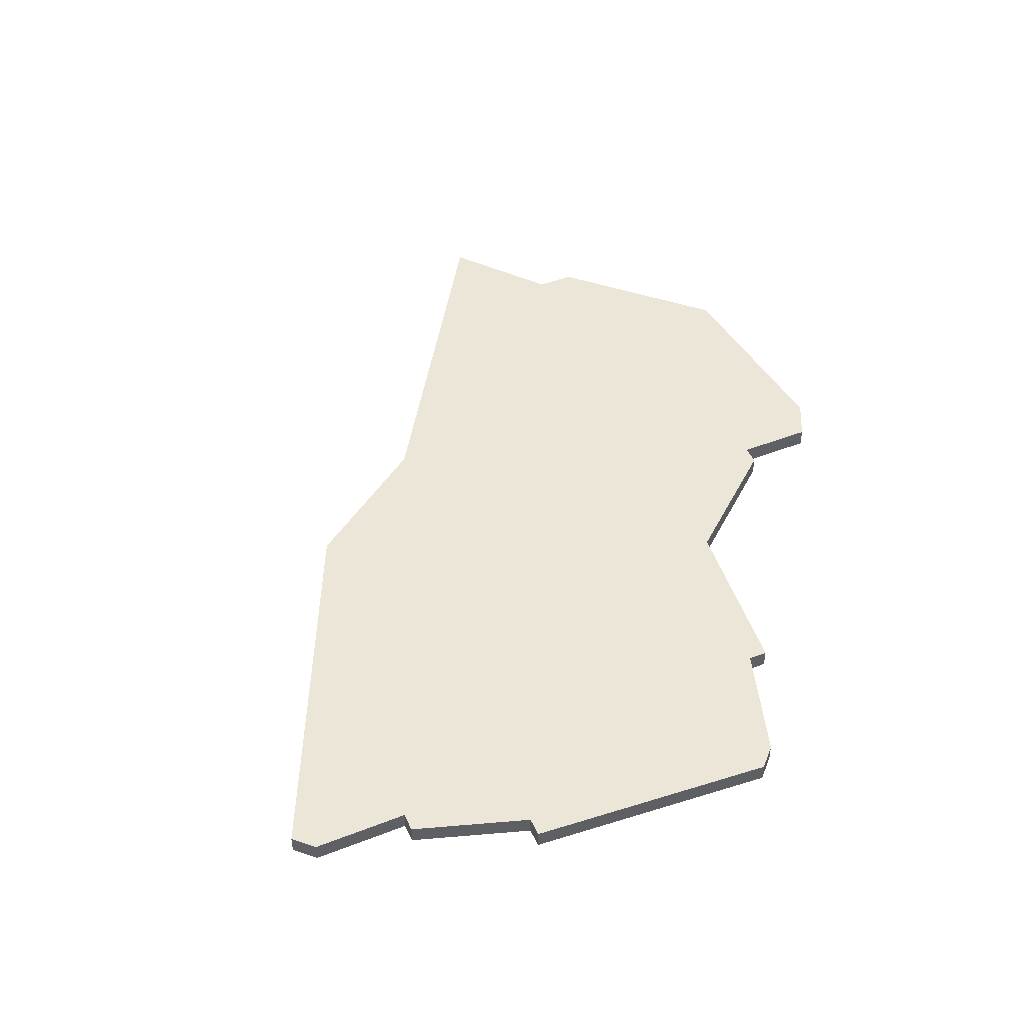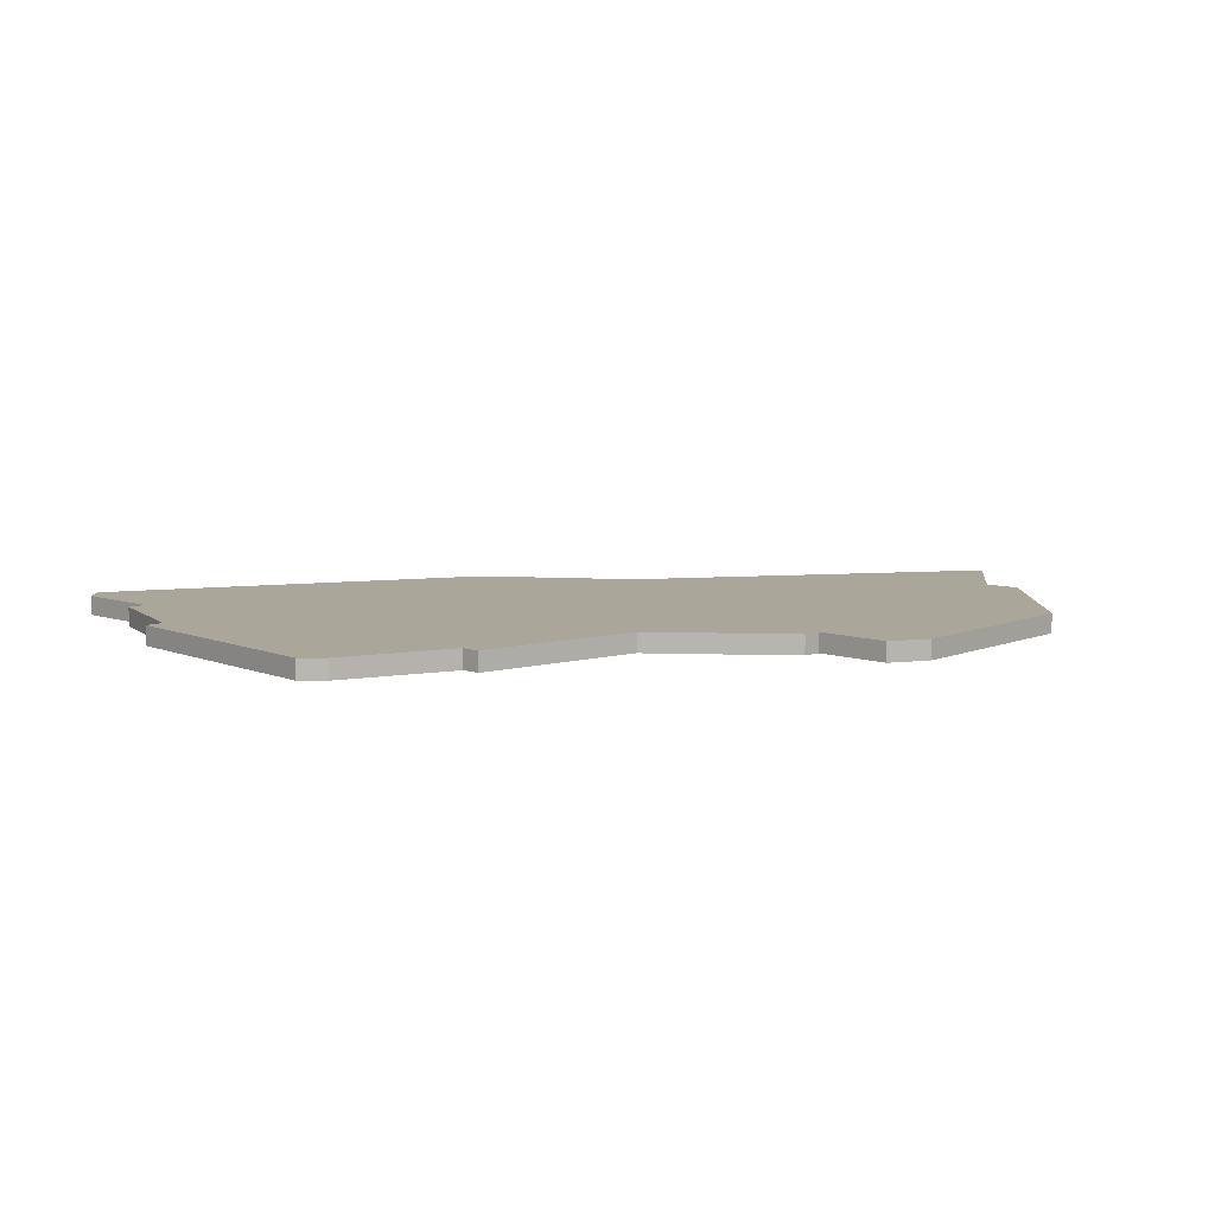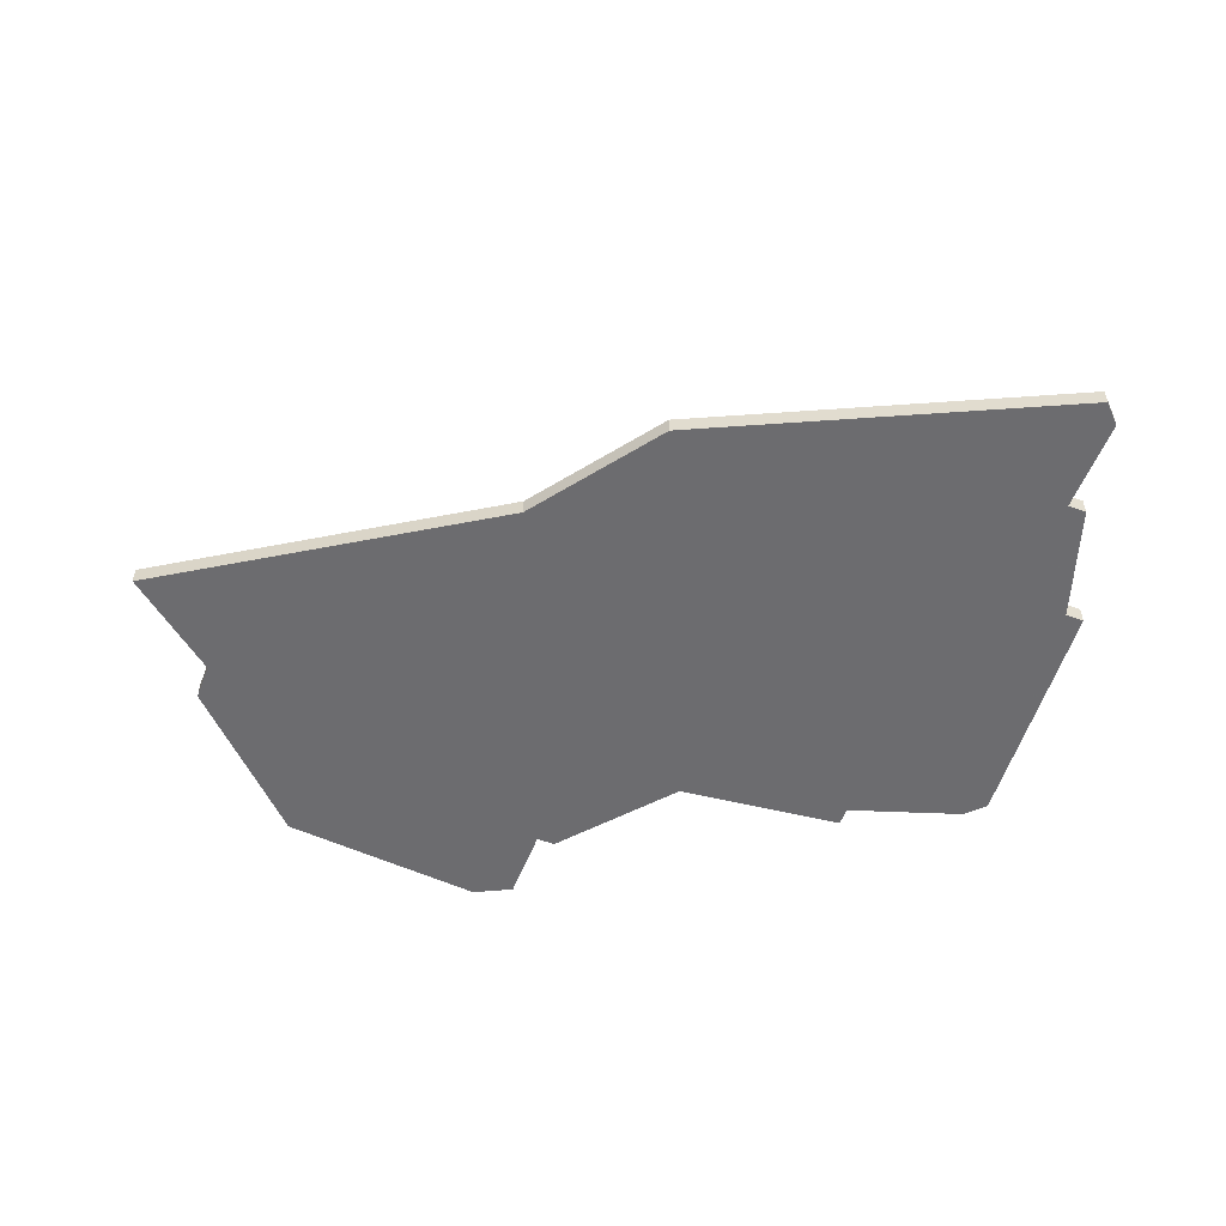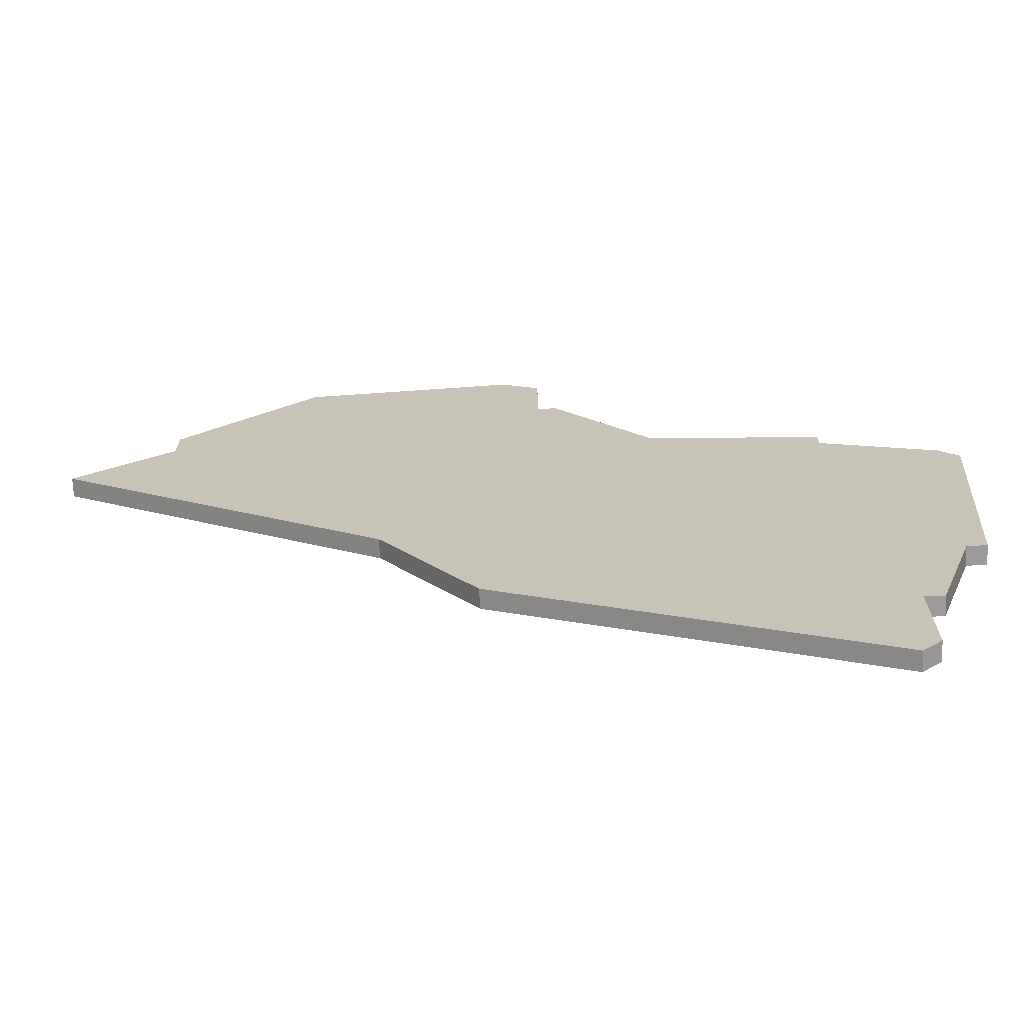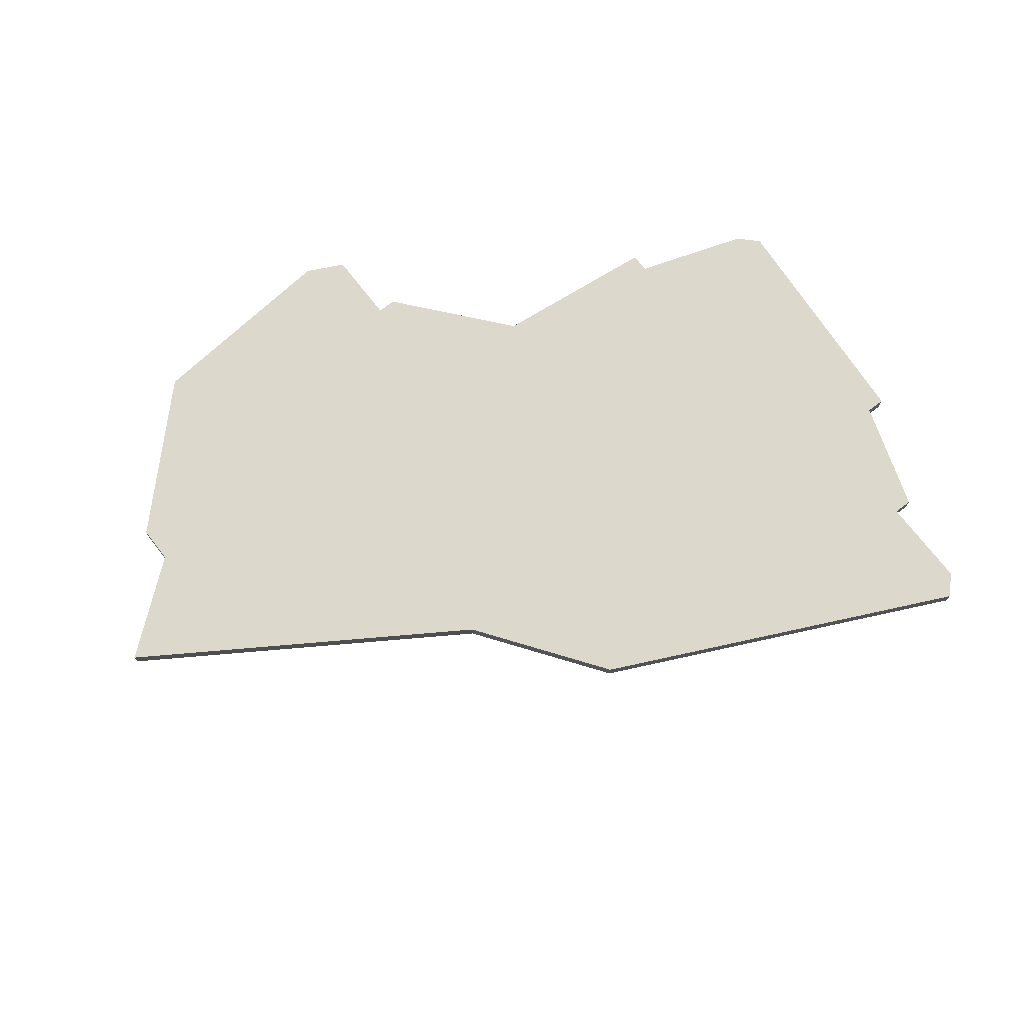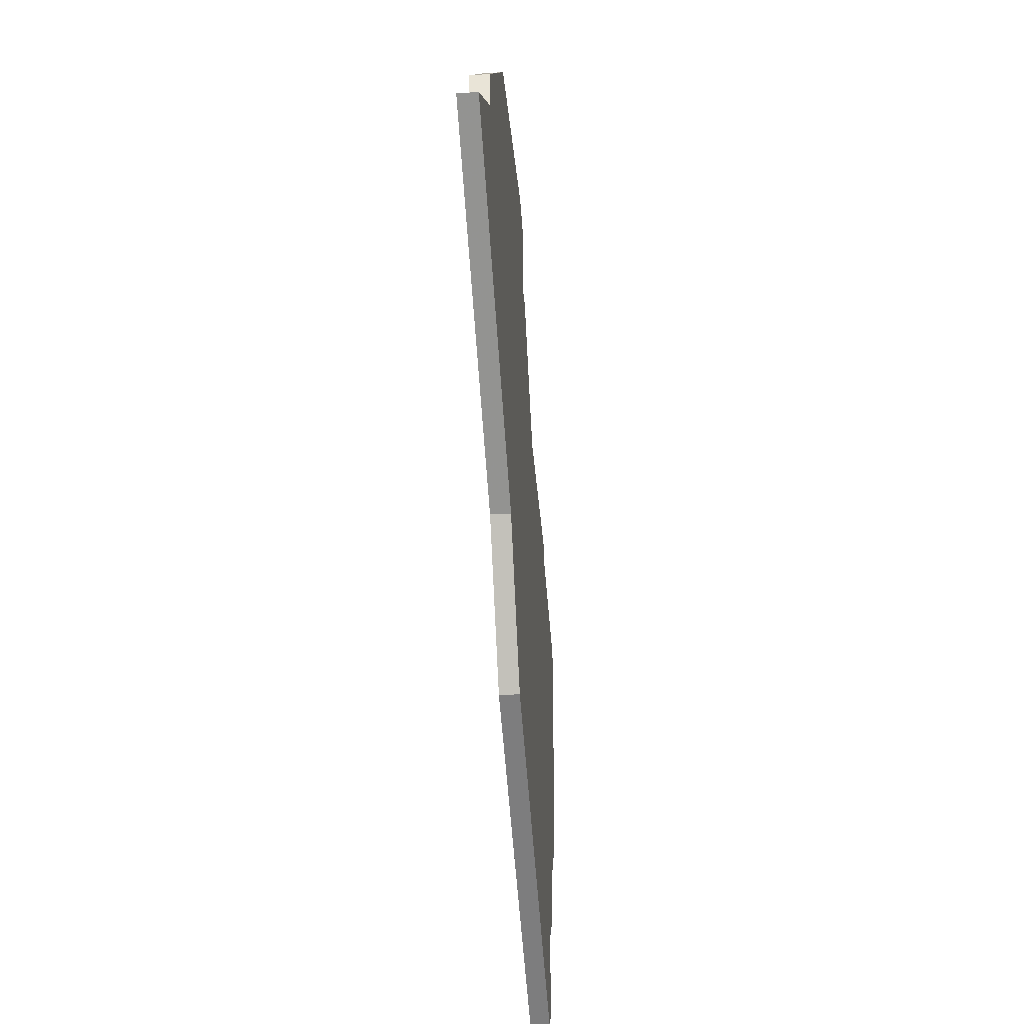
<metadata>
{"format":"obj","ext":"obj","renderer":"f3d","projection":"perspective","resolution":1024,"background":"white","views":[{"elev":46.2,"azim":66.0,"up":"+Z"},{"elev":7.8,"azim":135.2,"up":"+Z"},{"elev":-53.8,"azim":-21.0,"up":"+Z"},{"elev":-69.9,"azim":2.4,"up":"+Y"},{"elev":72.7,"azim":-37.8,"up":"+Z"},{"elev":-34.1,"azim":-85.2,"up":"+Y"}]}
</metadata>
<code>
v 2878 -845 0
v 2876 -844 0
v 2865 -845 0
v 2858 -852 0
v 2858 -854 0
v 2853 -858 0
v 2870 -869 0
v 2875 -876 0
v 2894 -885 0
v 2895 -884 0
v 2895 -879 0
v 2896 -879 0
v 2898 -873 0
v 2899 -873 0
v 2900 -860 0
v 2899 -859 0
v 2893 -857 0
v 2893 -856 0
v 2884 -855 0
v 2879 -849 0
v 2878 -849 0
v 2878 -845 1
v 2876 -844 1
v 2865 -845 1
v 2858 -852 1
v 2858 -854 1
v 2853 -858 1
v 2870 -869 1
v 2875 -876 1
v 2894 -885 1
v 2895 -884 1
v 2895 -879 1
v 2896 -879 1
v 2898 -873 1
v 2899 -873 1
v 2900 -860 1
v 2899 -859 1
v 2893 -857 1
v 2893 -856 1
v 2884 -855 1
v 2879 -849 1
v 2878 -849 1
f 2 1 21
f 4 3 2
f 7 6 5
f 9 8 7
f 11 10 9
f 13 12 11
f 15 14 13
f 17 16 15
f 19 18 17
f 21 20 19
f 4 2 21
f 7 5 4
f 11 9 7
f 15 13 11
f 19 17 15
f 4 21 19
f 11 7 4
f 19 15 11
f 11 4 19
f 42 22 23
f 23 24 25
f 26 27 28
f 28 29 30
f 30 31 32
f 32 33 34
f 34 35 36
f 36 37 38
f 38 39 40
f 40 41 42
f 42 23 25
f 25 26 28
f 28 30 32
f 32 34 36
f 36 38 40
f 40 42 25
f 25 28 32
f 32 36 40
f 40 25 32
f 23 22 2
f 2 22 1
f 24 23 3
f 3 23 2
f 25 24 4
f 4 24 3
f 26 25 5
f 5 25 4
f 27 26 6
f 6 26 5
f 28 27 7
f 7 27 6
f 29 28 8
f 8 28 7
f 30 29 9
f 9 29 8
f 31 30 10
f 10 30 9
f 32 31 11
f 11 31 10
f 33 32 12
f 12 32 11
f 34 33 13
f 13 33 12
f 35 34 14
f 14 34 13
f 36 35 15
f 15 35 14
f 37 36 16
f 16 36 15
f 38 37 17
f 17 37 16
f 39 38 18
f 18 38 17
f 40 39 19
f 19 39 18
f 41 40 20
f 20 40 19
f 22 42 1
f 1 42 21
f 42 41 21
f 21 41 20

</code>
